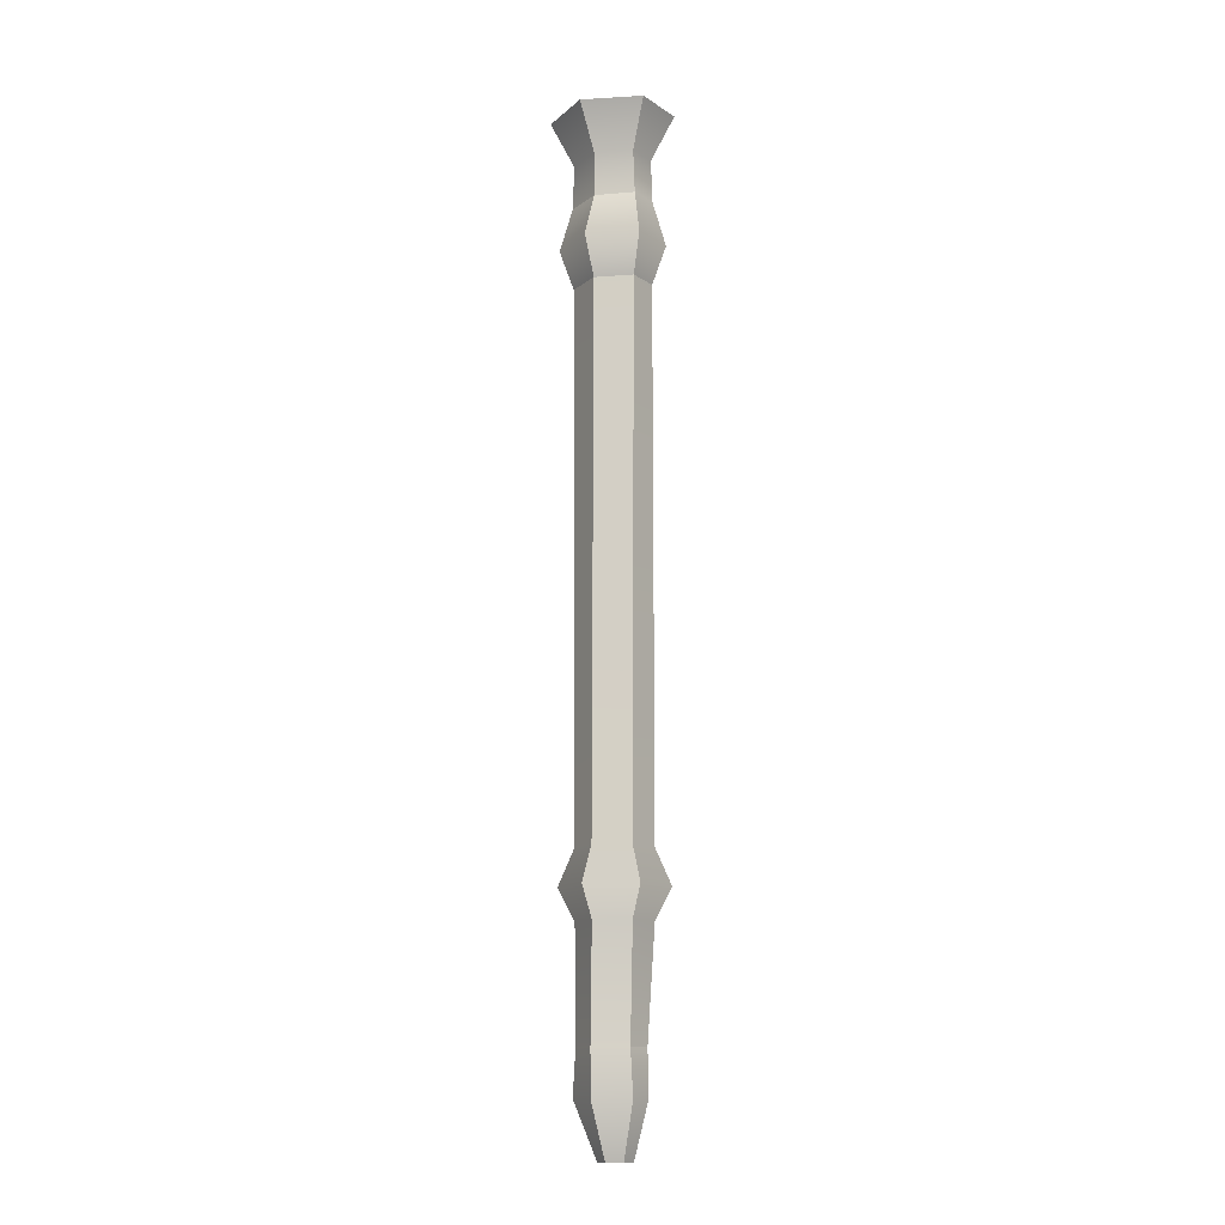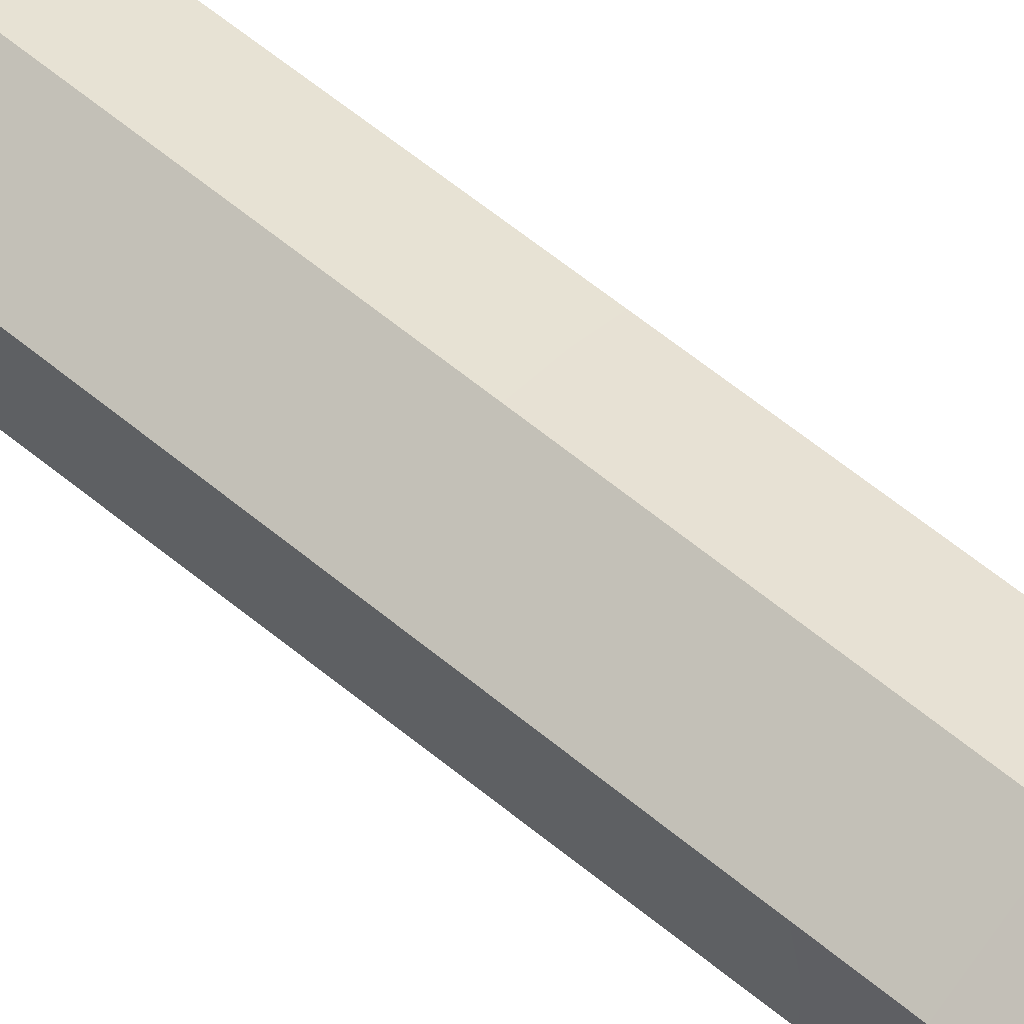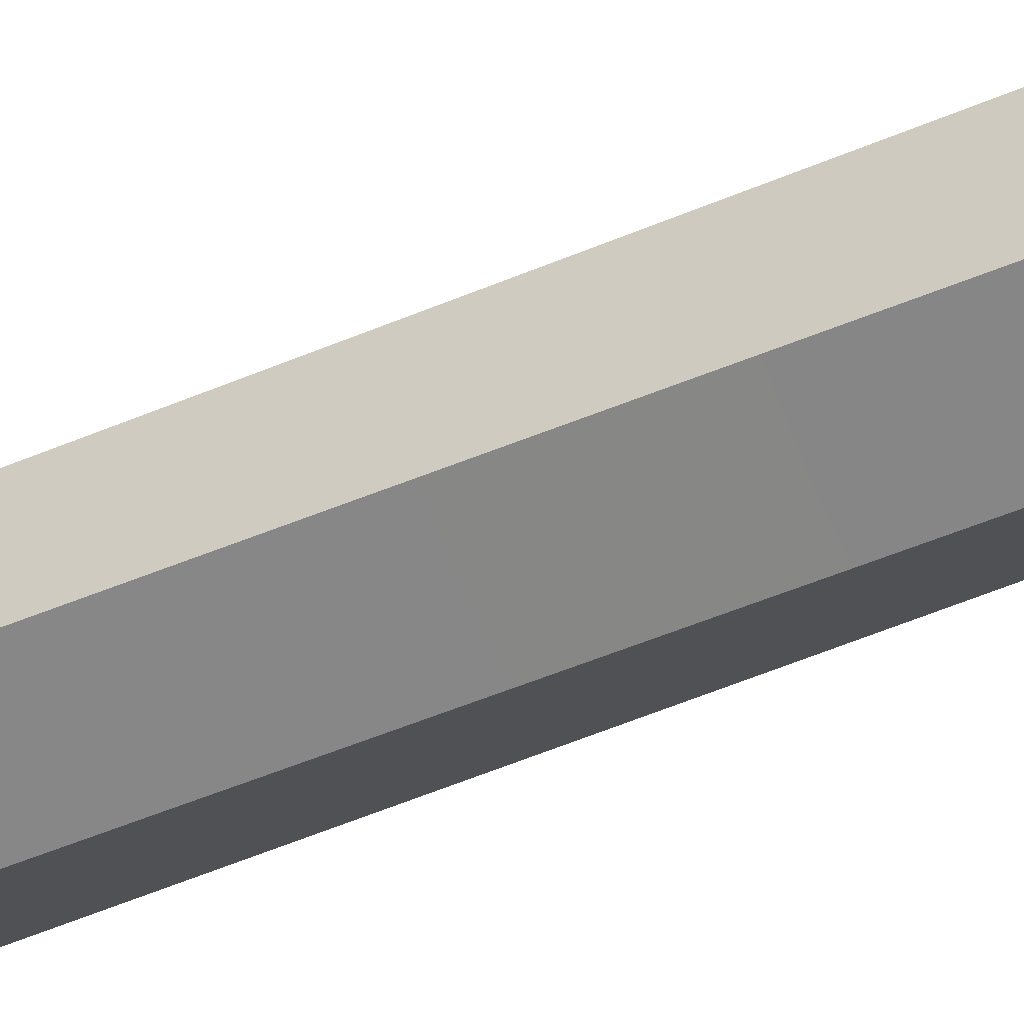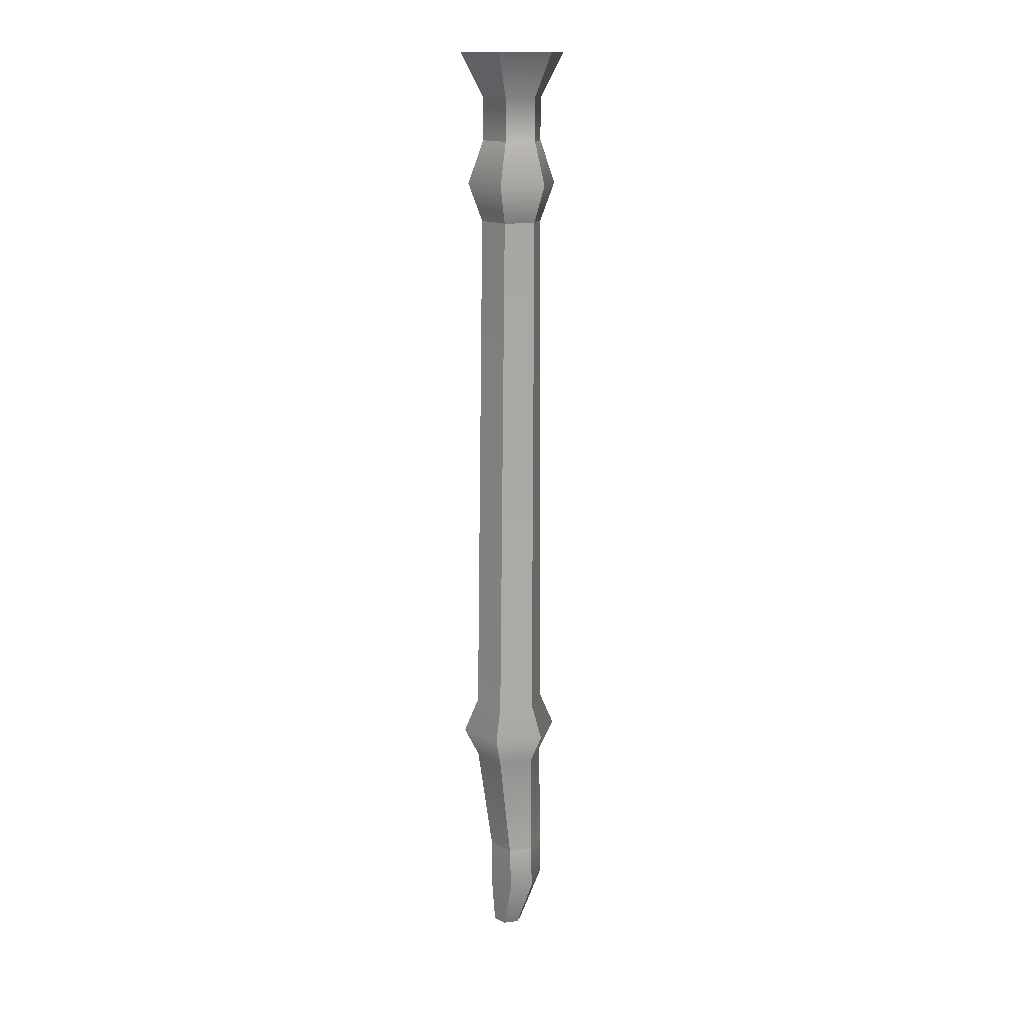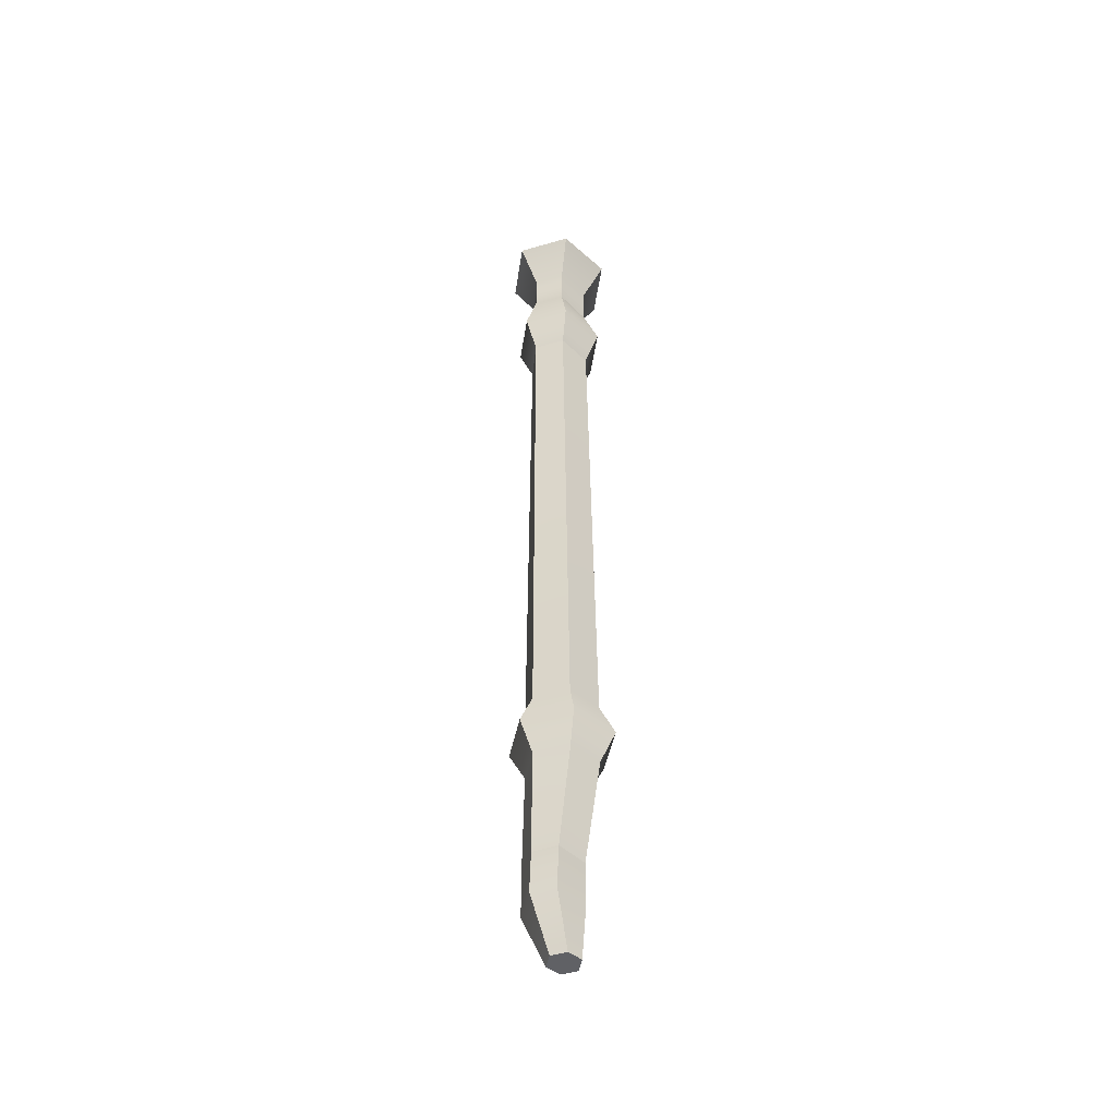
<metadata>
{"format":"obj","ext":"obj","renderer":"f3d","projection":"perspective","resolution":1024,"background":"white","views":[{"elev":-12.6,"azim":34.8,"up":"+Y"},{"elev":60.5,"azim":130.3,"up":"+Z"},{"elev":-41.7,"azim":-60.9,"up":"+Z"},{"elev":14.8,"azim":-104.0,"up":"+Y"},{"elev":-47.2,"azim":108.7,"up":"+Y"}]}
</metadata>
<code>
o f2_Flauta_1:pCylinder3
v -1.786 13.12 1.82
v -1.785 13.12 2.103
v -1.502 13.12 2.243
v -1.221 13.12 2.099
v -1.225 13.12 1.816
v -1.507 13.12 1.677
v -1.576 8.034 1.975
v -1.577 8.035 1.894
v -1.505 8.035 1.853
v -1.432 8.035 1.893
v -1.431 8.034 1.974
v -1.504 8.034 2.016
v -1.327 12.88 1.878
v -1.506 12.88 1.799
v -1.503 12.88 2.119
v -1.325 12.88 2.037
v -1.318 12.66 1.876
v -1.267 12.43 1.834
v -1.506 12.43 1.716
v -1.506 12.66 1.797
v -1.503 12.66 2.119
v -1.502 12.43 2.198
v -1.264 12.43 2.075
v -1.316 12.66 2.037
v -1.326 12.23 1.872
v -1.342 9.457 1.846
v -1.506 9.458 1.754
v -1.506 12.23 1.791
v -1.503 12.23 2.12
v -1.503 9.456 2.129
v -1.34 9.456 2.034
v -1.324 12.23 2.037
v -1.344 9.115 1.846
v -1.347 8.545 1.905
v -1.505 8.545 1.834
v -1.506 9.115 1.755
v -1.503 9.113 2.125
v -1.503 8.544 2.135
v -1.353 8.544 2.035
v -1.342 9.114 2.031
v -1.338 8.316 1.909
v -1.505 8.317 1.832
v -1.503 8.315 2.133
v -1.337 8.316 2.037
v -1.683 12.88 1.88
v -1.682 12.88 2.039
v -1.692 12.66 1.878
v -1.743 12.43 1.837
v -1.691 12.66 2.039
v -1.742 12.43 2.078
v -1.684 12.23 1.874
v -1.668 9.457 1.848
v -1.683 12.23 2.039
v -1.667 9.456 2.036
v -1.666 9.115 1.848
v -1.662 8.545 1.907
v -1.666 9.114 2.033
v -1.655 8.544 2.037
v -1.67 8.316 1.912
v -1.67 8.316 2.039
v -1.271 9.274 2.071
v -1.274 9.276 1.805
v -1.506 9.276 1.675
v -1.737 9.276 1.809
v -1.736 9.274 2.075
v -1.503 9.273 2.207
f 1 2 3 4 5 6
f 7 8 9 10 11 12
f 5 13 14 6
f 3 15 16 4
f 4 16 13 5
f 17 18 19 20
f 21 22 23 24
f 24 23 18 17
f 25 26 27 28
f 29 30 31 32
f 32 31 26 25
f 33 34 35 36
f 37 38 39 40
f 40 39 34 33
f 34 41 42 35
f 38 43 44 39
f 39 44 41 34
f 41 10 9 42
f 43 12 11 44
f 44 11 10 41
f 1 6 14 45
f 3 2 46 15
f 2 1 45 46
f 47 20 19 48
f 21 49 50 22
f 49 47 48 50
f 51 28 27 52
f 29 53 54 30
f 53 51 52 54
f 55 36 35 56
f 37 57 58 38
f 57 55 56 58
f 56 35 42 59
f 38 58 60 43
f 58 56 59 60
f 59 42 9 8
f 43 60 7 12
f 60 59 8 7
f 15 46 49 21
f 16 15 21 24
f 13 16 24 17
f 14 13 17 20
f 45 14 20 47
f 46 45 47 49
f 22 50 53 29
f 23 22 29 32
f 18 23 32 25
f 19 18 25 28
f 48 19 28 51
f 50 48 51 53
f 61 40 33 62
f 63 62 33 36
f 64 63 36 55
f 65 64 55 57
f 66 65 57 37
f 61 66 37 40
f 31 61 62 26
f 27 26 62 63
f 52 27 63 64
f 54 52 64 65
f 30 54 65 66
f 31 30 66 61

</code>
